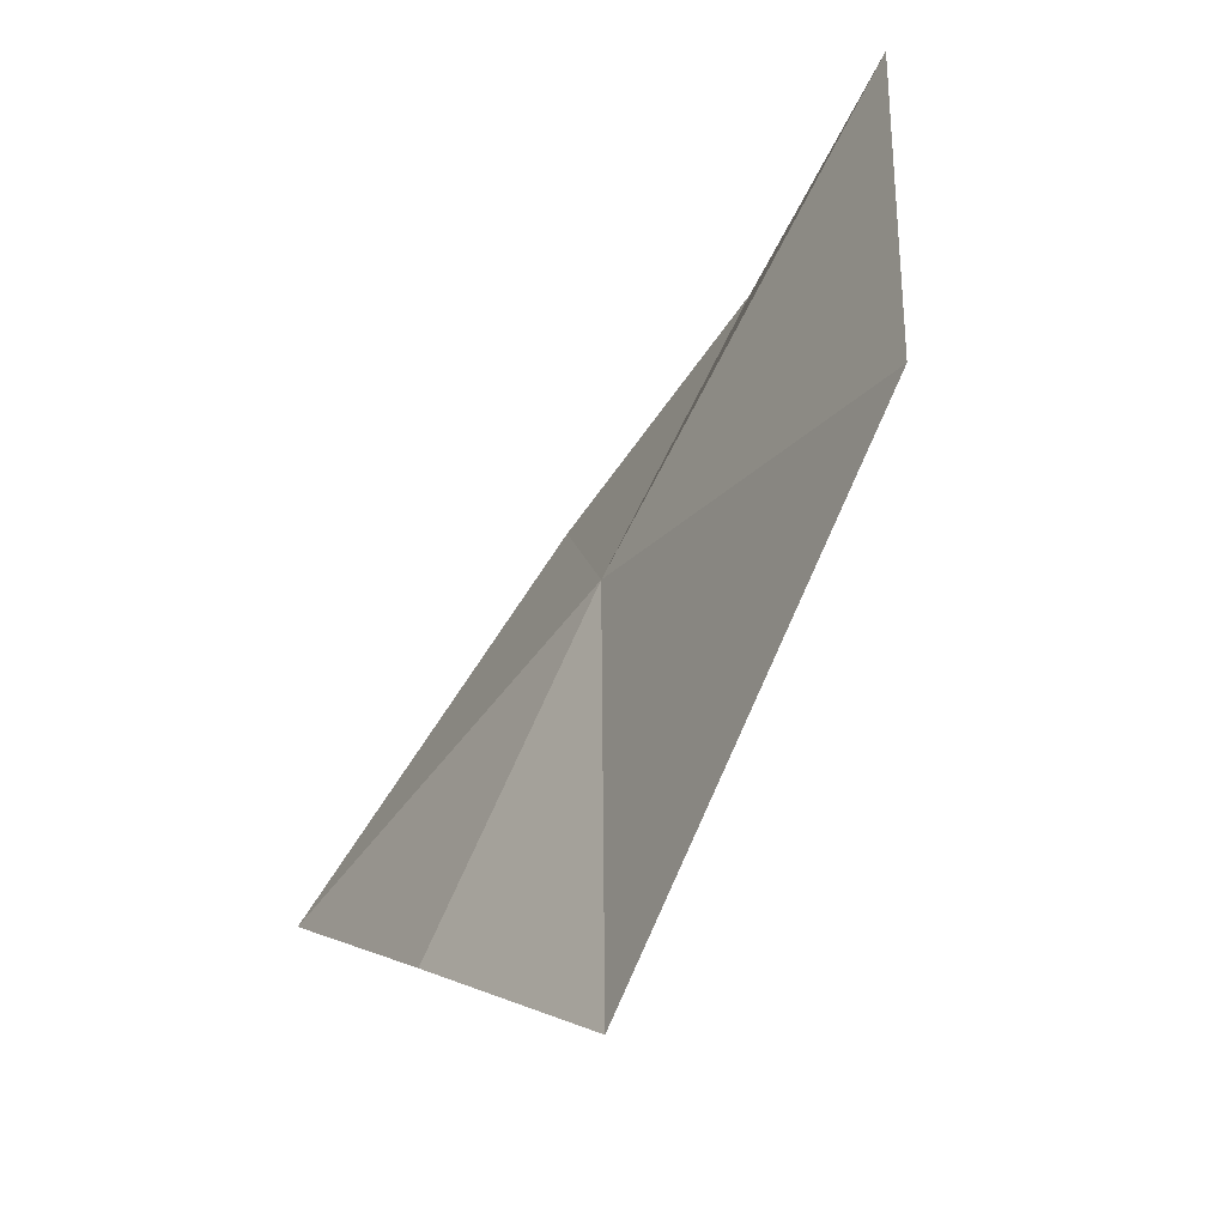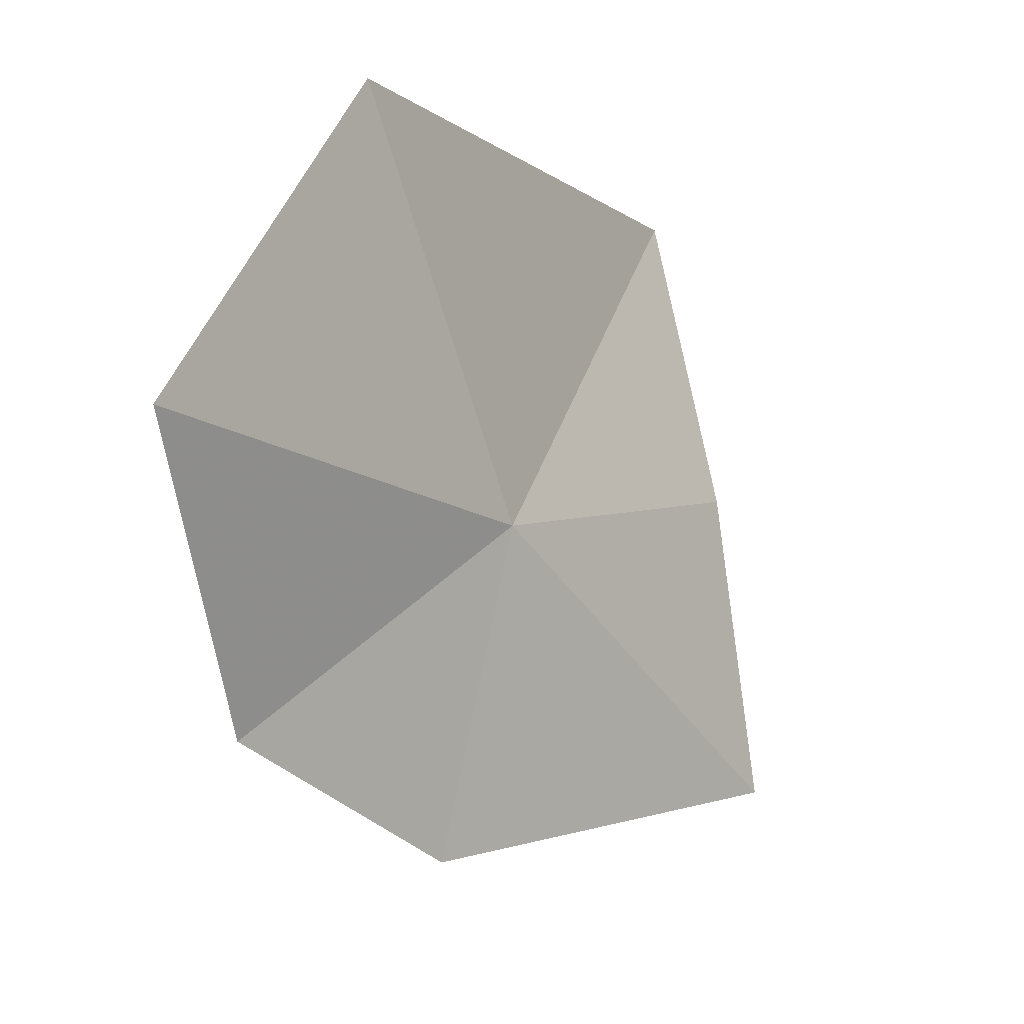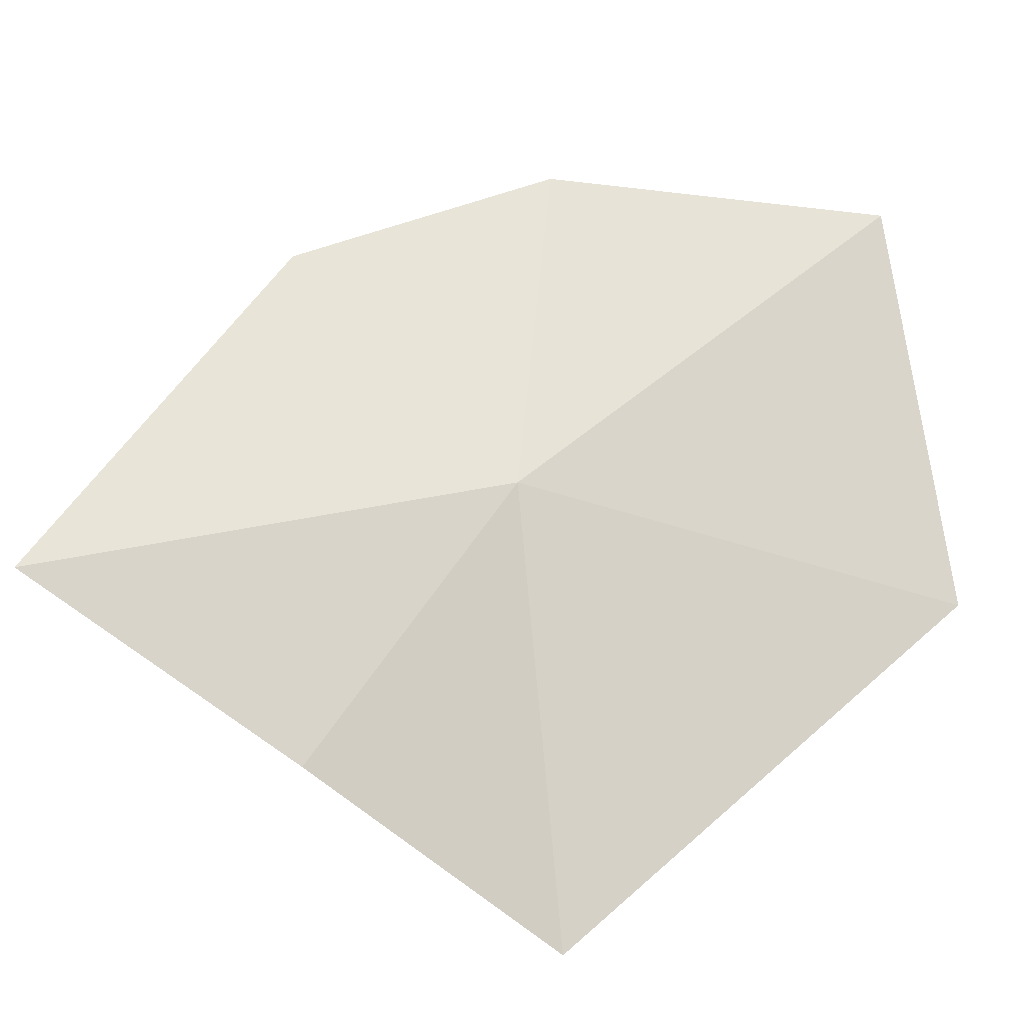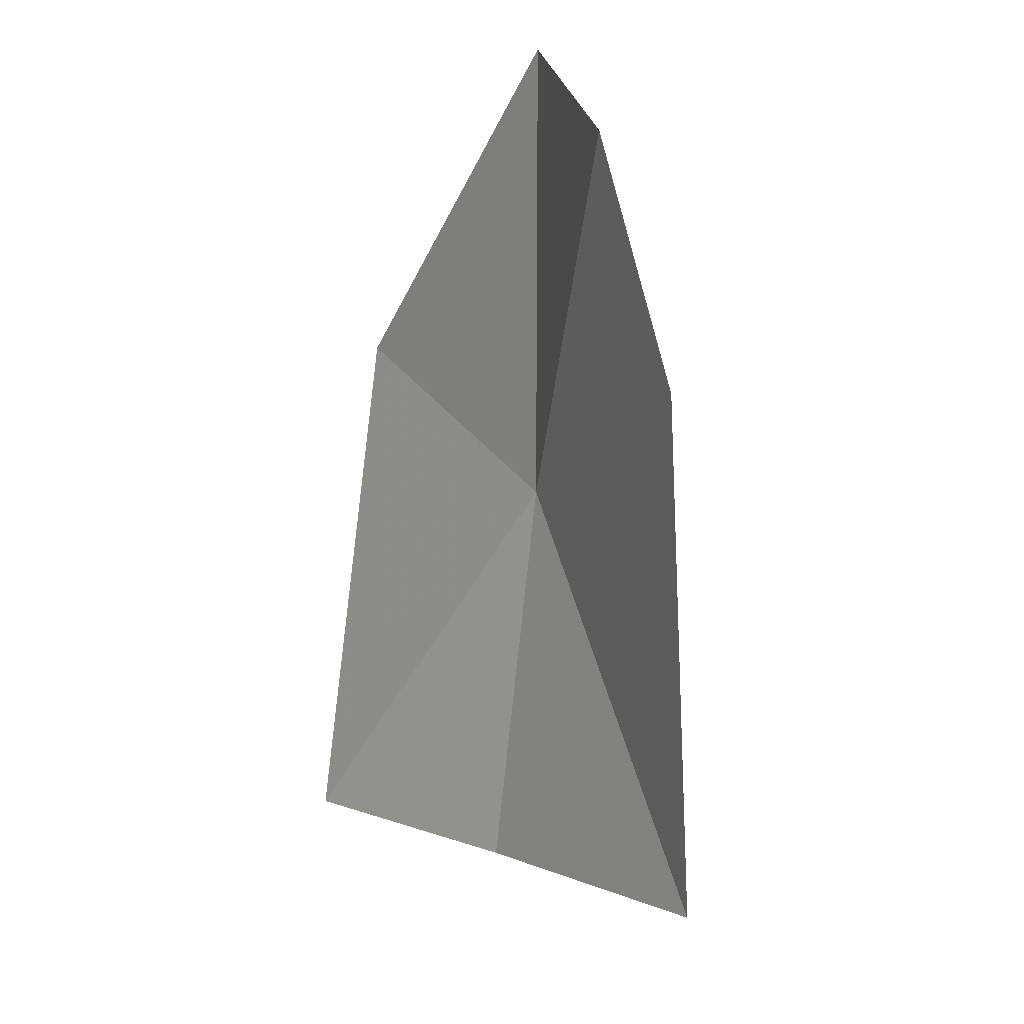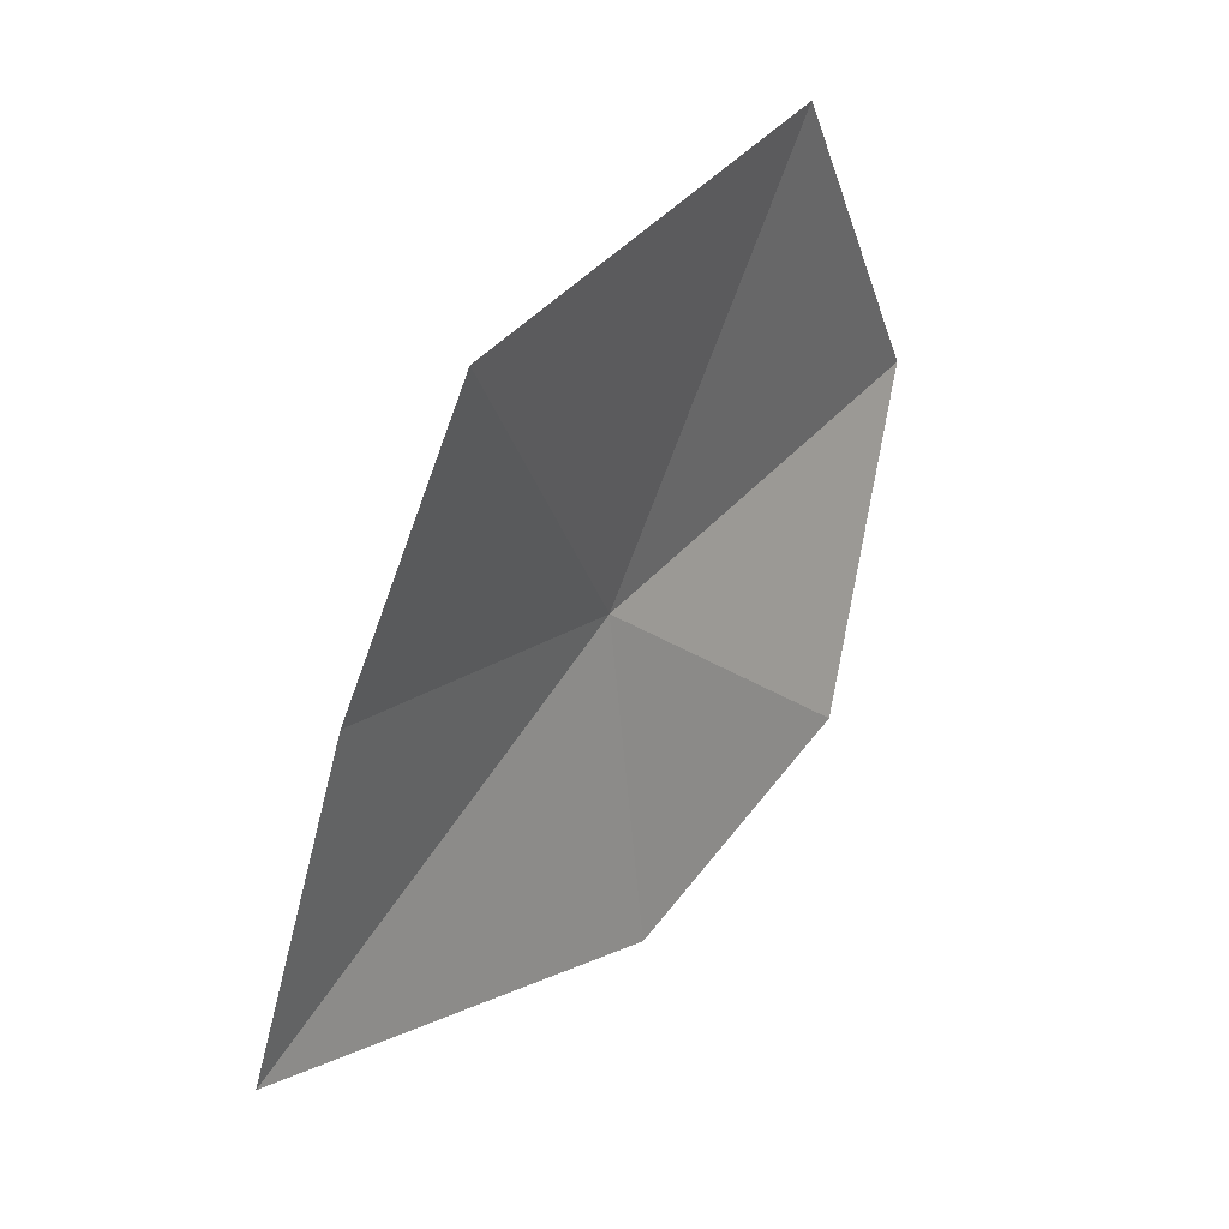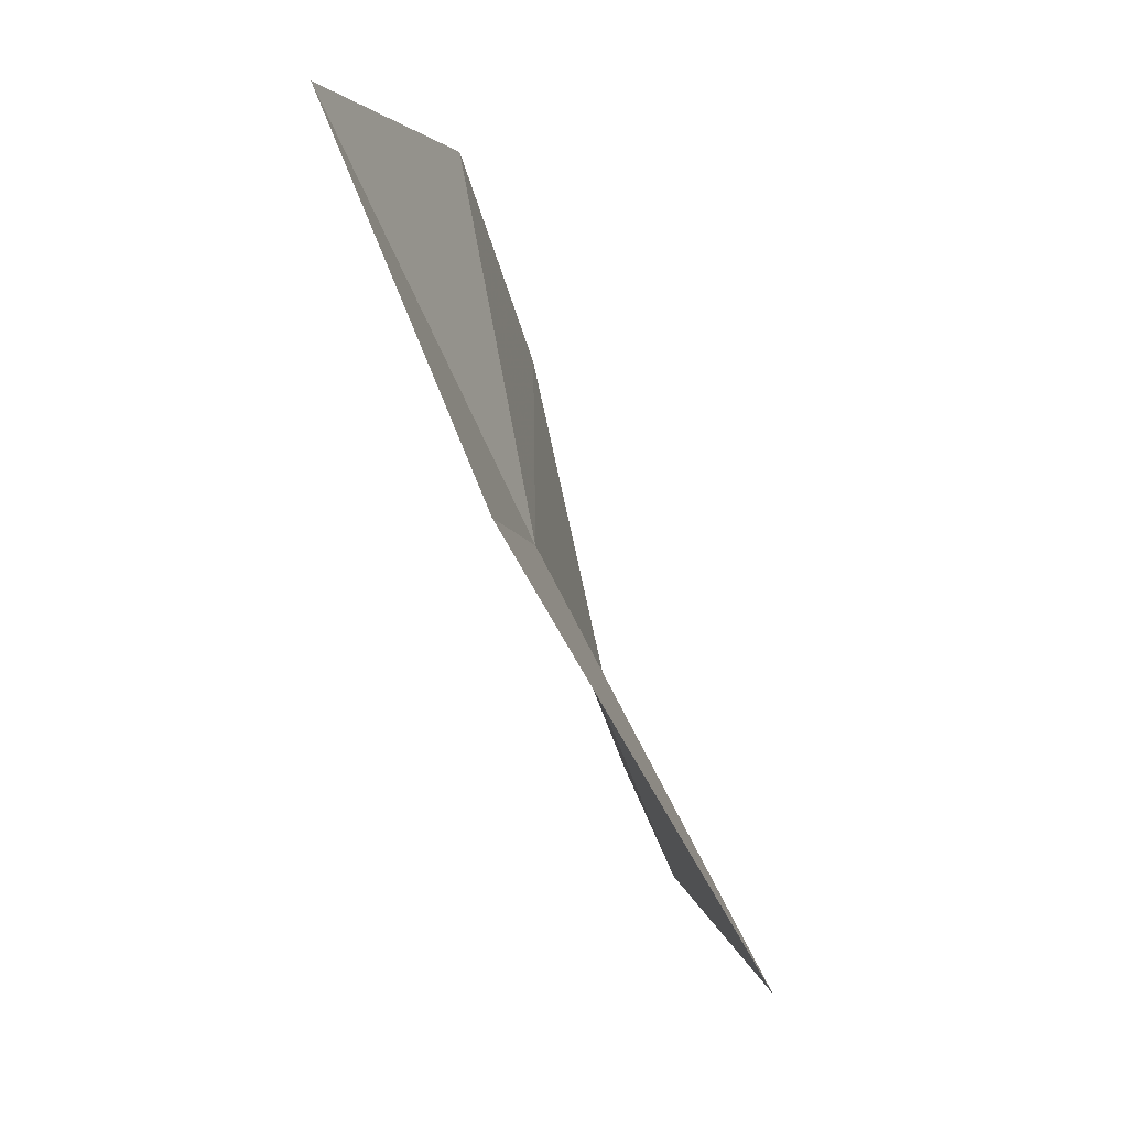
<metadata>
{"format":"obj","ext":"obj","renderer":"f3d","projection":"perspective","resolution":1024,"background":"white","views":[{"elev":39.9,"azim":-151.8,"up":"+Y"},{"elev":56.0,"azim":48.9,"up":"+Y"},{"elev":-38.9,"azim":114.6,"up":"+Z"},{"elev":33.0,"azim":15.3,"up":"+Z"},{"elev":-29.4,"azim":-139.1,"up":"+Y"},{"elev":-10.8,"azim":-138.2,"up":"+Z"}]}
</metadata>
<code>
v 0.6723 1.216 -0.09809
v 0.7609 1.068 -0.1514
v 0.6787 1.138 -0.2022
v 0.6878 1.237 0.03585
v 0.6363 1.352 0.01434
v 0.5687 1.346 -0.1235
v 0.592 1.196 -0.2447
v 0.7328 1.151 -0.01156
f 1 2 3
f 1 5 4
f 1 6 5
f 1 7 6
f 1 3 7
f 1 8 2
f 1 4 8

</code>
